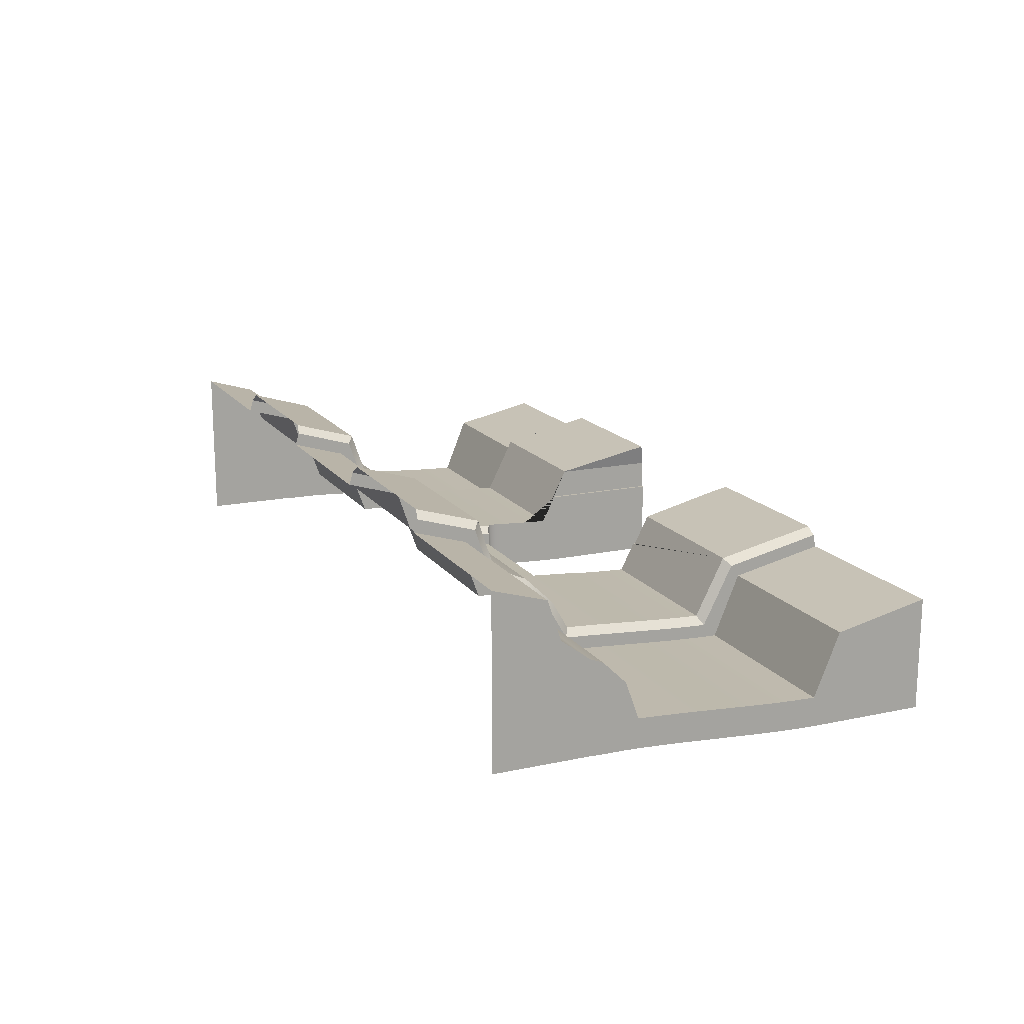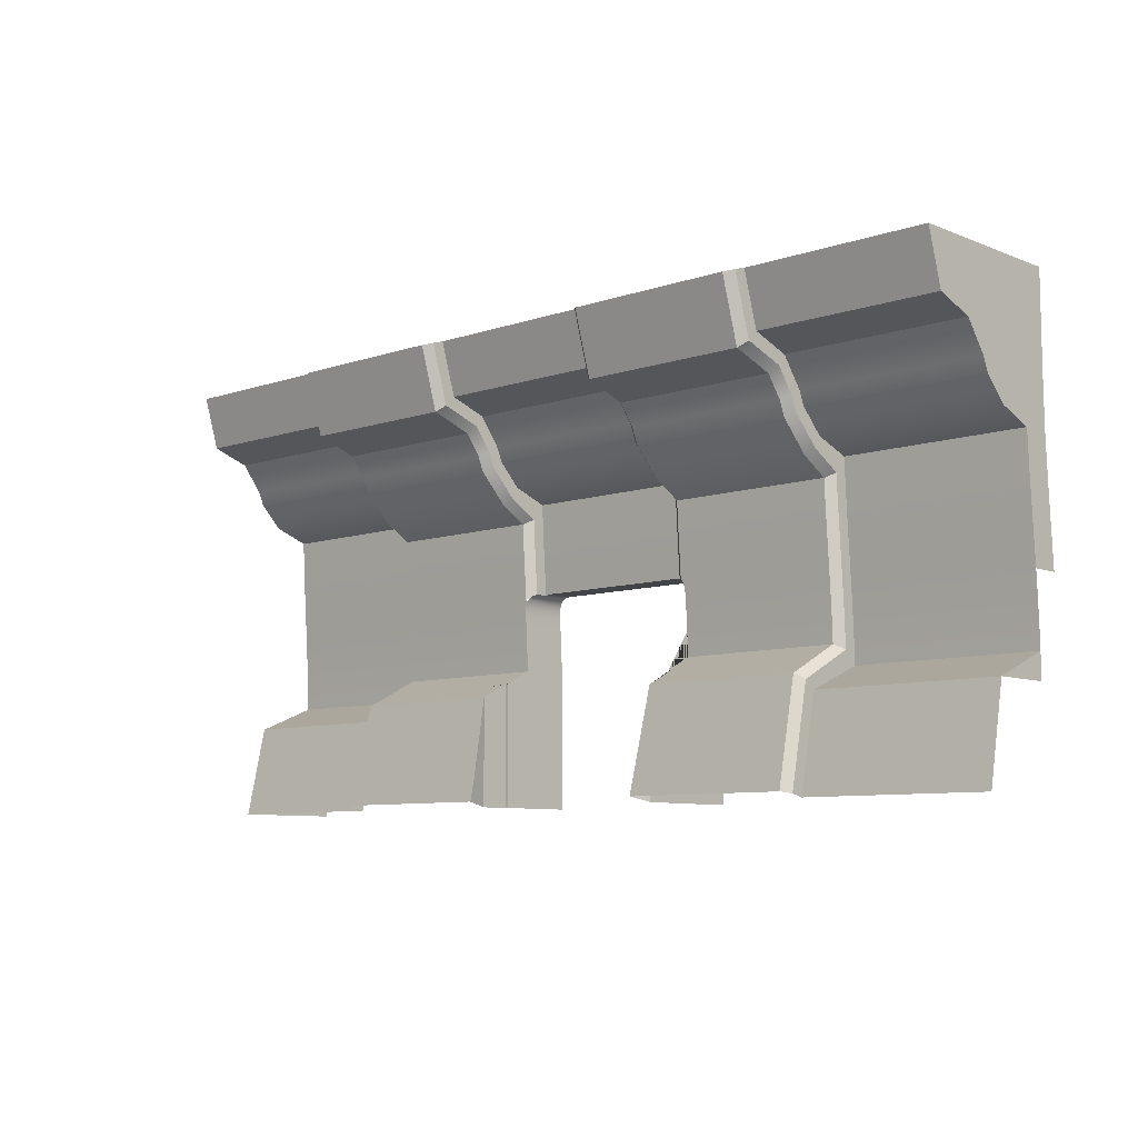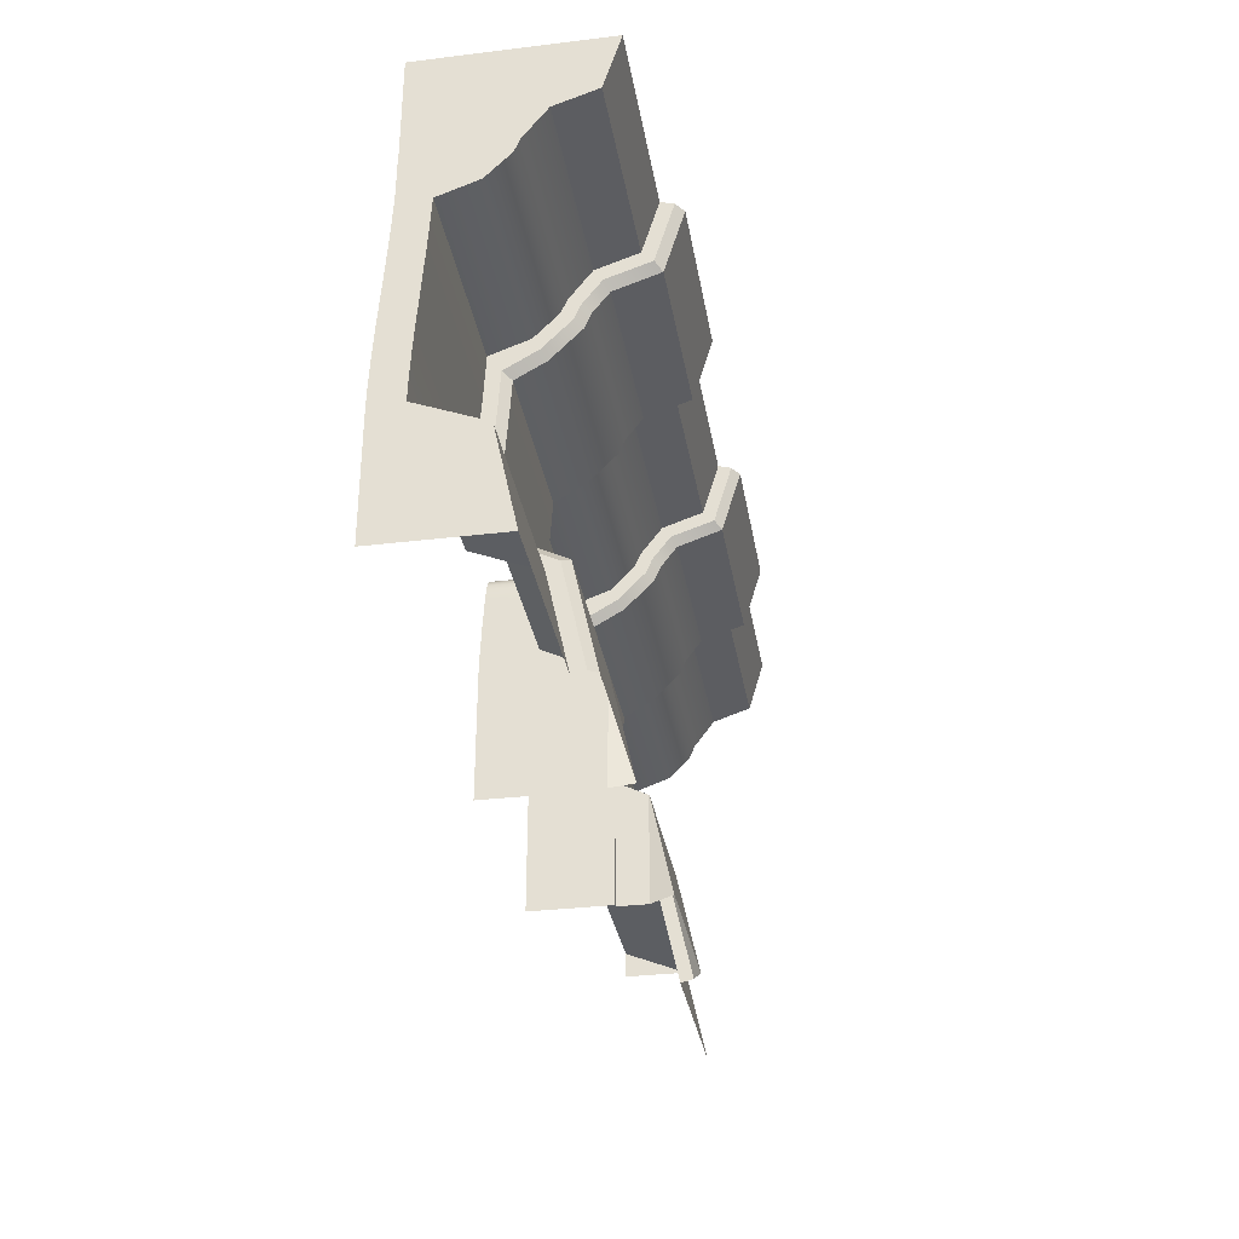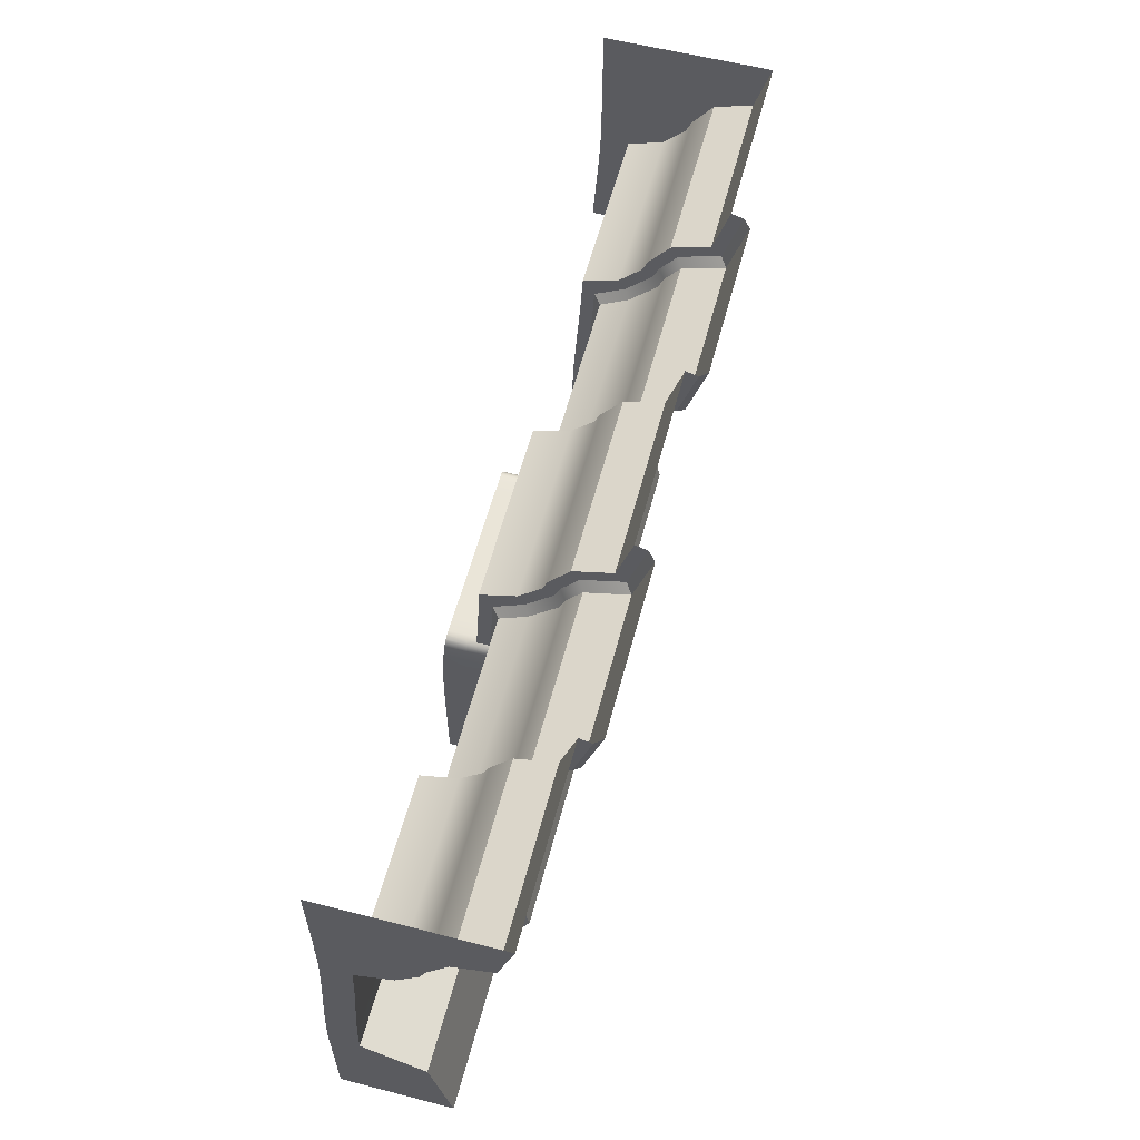
<metadata>
{"format":"obj","ext":"obj","renderer":"f3d","projection":"perspective","resolution":1024,"background":"white","views":[{"elev":16.2,"azim":-113.8,"up":"+Z"},{"elev":-8.2,"azim":42.9,"up":"+Y"},{"elev":-32.5,"azim":-80.5,"up":"+Y"},{"elev":59.0,"azim":-75.2,"up":"+Y"}]}
</metadata>
<code>
v  -1.531 7.381 2.564
v  -1.531 6.516 2.305
v  0 6.516 2.305
v  0 7.381 2.564
v  1.531 6.516 2.305
v  1.531 7.381 2.564
v  -1.531 7.319 2.77
v  -1.531 6.348 2.479
v  -1.531 6.298 1.66
v  0 6.298 1.66
v  -7.654 6.516 2.305
v  -7.654 7.381 2.564
v  -7.654 7.381 -0.2237
v  -7.654 6.516 -0.2237
v  -4.592 6.516 2.305
v  -4.592 7.381 2.564
v  -4.592 6.348 2.479
v  -4.592 7.319 2.77
v  -4.462 7.282 2.895
v  -4.462 6.246 2.585
v  -1.661 6.246 2.585
v  -1.661 7.282 2.895
v  1.531 6.298 1.66
v  1.531 6.348 2.479
v  1.531 7.319 2.77
v  -1.531 6.115 1.792
v  -1.531 5.834 1.31
v  0 5.834 1.31
v  -7.654 6.298 1.66
v  -7.654 6.298 -0.2236
v  -4.592 6.298 1.66
v  -4.592 6.115 1.792
v  -4.462 6.005 1.871
v  -1.661 6.005 1.871
v  1.531 5.834 1.31
v  1.531 6.115 1.792
v  1.661 7.282 2.895
v  1.661 6.246 2.585
v  -1.531 5.726 1.498
v  -1.531 5.615 1.218
v  0 5.615 1.218
v  4.462 6.246 2.585
v  4.462 7.282 2.895
v  4.592 6.348 2.479
v  4.592 7.319 2.77
v  4.592 6.516 2.305
v  4.592 7.381 2.564
v  7.654 6.516 2.305
v  7.654 7.381 2.564
v  7.654 6.516 -0.2237
v  7.654 7.381 -0.2237
v  -7.654 5.834 1.31
v  -7.654 5.834 -0.2235
v  -4.592 5.834 1.31
v  -4.592 5.726 1.498
v  -4.462 5.661 1.611
v  -1.661 5.661 1.611
v  1.531 5.615 1.218
v  1.531 5.726 1.498
v  1.661 6.005 1.871
v  -1.531 5.495 1.401
v  -1.531 5.235 0.8462
v  0 5.235 0.8462
v  4.462 6.005 1.871
v  4.592 6.115 1.792
v  4.592 6.298 1.66
v  7.654 6.298 1.66
v  7.654 6.298 -0.2236
v  -7.654 5.615 1.218
v  -7.654 5.615 -0.2307
v  -4.592 5.615 1.218
v  -4.592 5.495 1.401
v  -4.462 5.421 1.512
v  -1.661 5.421 1.512
v  1.531 5.235 0.8462
v  1.531 5.495 1.401
v  1.661 5.661 1.611
v  -1.531 5.041 0.9574
v  -1.531 5.016 0.2434
v  0 5.016 0.2434
v  4.462 5.661 1.611
v  4.592 5.726 1.498
v  4.592 5.834 1.31
v  7.654 5.834 1.31
v  7.654 5.834 -0.2235
v  -7.654 5.235 0.8462
v  -7.654 5.235 -0.2312
v  -4.592 5.235 0.8462
v  -4.592 5.041 0.9574
v  -4.462 4.937 1.038
v  -1.661 4.937 1.038
v  1.531 5.016 0.2434
v  1.531 5.041 0.9574
v  1.661 5.421 1.512
v  -1.531 4.747 0.4455
v  -1.531 4.699 0.2277
v  0 4.699 0.2277
v  4.462 5.421 1.512
v  4.592 5.495 1.401
v  4.592 5.615 1.218
v  7.654 5.615 1.218
v  7.654 5.615 -0.2307
v  -7.654 5.016 0.2434
v  -7.654 5.016 -0.2371
v  -4.592 5.016 0.2434
v  -4.592 4.747 0.4455
v  -4.462 4.669 0.5717
v  -1.661 4.669 0.5717
v  1.531 4.699 0.2277
v  1.531 4.747 0.4455
v  1.661 4.937 1.038
v  -1.531 4.282 0.2049
v  0 4.282 0.2049
v  4.462 4.937 1.038
v  4.592 5.041 0.9574
v  4.592 5.235 0.8462
v  7.654 5.235 0.8462
v  7.654 5.235 -0.2312
v  -7.654 4.699 0.2277
v  -7.654 4.699 -0.2528
v  -4.592 4.699 0.2277
v  -4.592 4.252 0.4178
v  -4.462 4.243 0.5479
v  -1.661 4.243 0.5479
v  -1.531 4.25 0.4177
v  1.531 4.282 0.2049
v  1.661 4.669 0.5717
v  -1.531 3.885 0.1777
v  0 3.885 0.1777
v  4.462 4.669 0.5717
v  4.592 4.747 0.4455
v  4.592 5.016 0.2434
v  7.654 5.016 0.2434
v  7.654 5.016 -0.2371
v  -7.654 4.282 0.2049
v  -7.654 4.282 -0.2756
v  -4.592 4.282 0.2049
v  -4.592 3.85 0.39
v  -4.462 3.841 0.5201
v  -1.661 3.841 0.5201
v  -1.531 3.85 0.39
v  1.531 3.885 0.1777
v  1.531 4.25 0.4177
v  1.661 4.243 0.5479
v  -1.531 3.508 0.1516
v  -1.521 3.513 0.1519
v  -1.44 3.523 0.1527
v  -1.194 3.523 0.1527
v  0 3.523 0.1527
v  4.462 4.243 0.5479
v  4.592 4.252 0.4178
v  4.592 4.699 0.2277
v  7.654 4.699 0.2277
v  7.654 4.699 -0.2527
v  -7.654 3.885 0.1777
v  -7.654 3.885 -0.3028
v  -4.592 3.885 0.1777
v  -4.592 3.432 0.3611
v  -4.462 3.423 0.4911
v  -1.661 3.423 0.4911
v  -1.631 3.425 0.4613
v  -1.626 3.436 0.4567
v  -1.582 3.483 0.4157
v  -1.531 3.508 0.3663
v  1.244 3.523 0.1527
v  1.491 3.523 0.1527
v  1.531 3.518 0.1523
v  1.531 3.85 0.39
v  1.661 3.841 0.5201
v  4.462 3.841 0.5201
v  4.592 3.85 0.39
v  4.592 4.282 0.2049
v  7.654 4.282 0.2049
v  7.654 4.282 -0.2756
v  -7.654 3.467 -0.3317
v  -7.654 3.467 0.1488
v  -4.592 3.467 0.1488
v  -4.592 3.036 0.3336
v  -4.462 3.028 0.4637
v  -1.685 3.028 0.4637
v  -1.685 3.162 0.473
v  -1.678 3.281 0.4813
v  -1.661 3.355 0.4864
v  1.531 3.518 0.367
v  1.572 3.513 0.408
v  1.633 3.483 0.4667
v  1.661 3.453 0.4932
v  1.677 3.436 0.492
v  1.683 3.423 0.4911
v  4.462 3.423 0.4911
v  4.592 3.432 0.3611
v  4.592 3.885 0.1777
v  7.654 3.885 0.1777
v  7.654 3.885 -0.3028
v  -7.654 3.069 -0.3595
v  -7.654 3.069 0.121
v  -4.592 3.069 0.121
v  -4.592 2.643 0.3103
v  -4.462 2.637 0.4405
v  -1.685 2.637 0.4405
v  -1.685 2.88 0.4549
v  4.462 3.028 0.4637
v  1.708 3.371 0.4875
v  1.728 3.281 0.4813
v  1.736 3.162 0.473
v  1.736 3.028 0.4637
v  4.592 3.036 0.3336
v  4.592 3.467 0.1488
v  7.654 3.467 0.1488
v  7.654 3.467 -0.3317
v  -7.654 2.67 -0.3836
v  -7.654 2.67 0.0969
v  -4.592 2.67 0.0969
v  -4.462 2.24 0.4239
v  -4.592 2.162 0.2901
v  -1.685 2.24 0.4239
v  4.462 2.637 0.4405
v  1.736 2.88 0.4549
v  1.736 2.637 0.4405
v  4.592 2.643 0.3103
v  4.592 3.069 0.121
v  7.654 3.069 0.121
v  7.654 3.069 -0.3595
v  -7.654 2.261 -0.4013
v  -7.654 2.261 0.0792
v  -4.592 2.261 0.0792
v  -4.592 1.664 1.273
v  -4.462 1.753 1.388
v  -1.731 1.753 1.388
v  -1.733 1.757 1.379
v  -1.733 1.782 1.329
v  -1.733 2.005 0.8897
v  -1.685 2.005 0.8897
v  4.462 2.24 0.4239
v  1.736 2.24 0.4239
v  4.592 2.162 0.2901
v  4.592 2.67 0.0969
v  7.654 2.67 0.0969
v  -7.654 1.942 -0.4097
v  -7.654 1.942 0.0708
v  -4.592 1.942 0.0708
v  -4.462 0.0771 1.749
v  -4.592 0.048 1.622
v  -4.592 1.526 1.085
v  -1.661 0.0771 1.749
v  -1.661 0.4512 1.668
v  -1.691 1.004 1.549
v  -1.698 1.146 1.518
v  -1.723 1.605 1.419
v  1.736 2.005 0.8897
v  1.784 2.005 0.8897
v  1.784 1.782 1.329
v  1.784 1.757 1.379
v  1.782 1.753 1.388
v  4.462 1.753 1.388
v  4.592 1.664 1.273
v  4.592 2.261 0.0792
v  7.654 2.261 0.0792
v  -7.654 1.526 -0.41
v  -7.654 1.526 1.085
v  -4.592 0 1.413
v  4.462 0.0771 1.749
v  4.592 0.048 1.622
v  4.592 1.526 1.085
v  4.592 1.942 0.0708
v  7.654 1.942 0.0708
v  -7.654 0 -0.41
v  -7.654 0 1.413
v  4.592 0 1.413
v  7.654 1.526 1.085
v  7.654 0 1.413
v  1.784 1.197 1.379
v  1.784 1.59 1.379
v  1.784 1.59 0.8897
v  1.784 1.197 0.8897
v  1.784 1.004 0.8897
v  1.784 1.004 1.379
v  1.736 1.59 0.8897
v  1.736 1.197 0.8897
v  1.784 1.782 0.8897
v  1.784 0 1.379
v  1.784 0 0.8897
v  1.736 1.004 0.8897
v  1.736 1.782 0.8897
v  1.736 1.59 0.005
v  1.736 1.197 0.005
v  1.736 0 0.8897
v  1.736 1.004 0.005
v  1.736 1.782 0.005
v  1.736 1.526 -0.41
v  1.736 1.197 -0.41
v  1.736 1.59 -0.41
v  1.736 0 0.005
v  1.736 1.004 -0.41
v  1.736 2.88 0.005
v  1.736 1.782 -0.4098
v  1.736 0 -0.41
v  1.736 1.942 -0.4097
v  1.736 2.88 -0.371
v  1.736 2.67 -0.3836
v  1.736 2.261 -0.4013
v  1.736 3.162 0.005
v  1.736 3.069 -0.3595
v  1.736 3.162 -0.3531
v  1.728 3.281 0.005
v  1.728 3.281 -0.3447
v  1.708 3.371 0.005
v  1.708 3.371 -0.3384
v  1.677 3.436 0.005
v  1.677 3.436 -0.3339
v  1.633 3.483 0.005
v  1.647 3.467 -0.3317
v  1.633 3.483 -0.3306
v  1.572 3.513 0.005
v  1.572 3.513 -0.3286
v  1.491 3.523 0.005
v  1.531 3.518 -0.3282
v  1.491 3.523 -0.3278
v  1.244 3.523 0.005
v  1.244 3.523 -0.3278
v  -1.194 3.523 0.005
v  0 3.523 -0.3278
v  -1.194 3.523 -0.3278
v  -1.44 3.523 0.005
v  -1.44 3.523 -0.3278
v  -1.521 3.513 0.005
v  -1.521 3.513 -0.3286
v  -1.582 3.483 0.005
v  -1.531 3.508 -0.3289
v  -1.582 3.483 -0.3306
v  -1.626 3.436 0.005
v  -1.596 3.467 -0.3317
v  -1.626 3.436 -0.3339
v  -1.657 3.371 0.4838
v  -1.657 3.371 0.005
v  -1.657 3.371 -0.3384
v  -1.678 3.281 0.005
v  -1.678 3.281 -0.3447
v  -1.685 3.162 0.005
v  -1.685 3.162 -0.3531
v  -1.685 2.88 0.005
v  -1.685 3.069 -0.3595
v  -1.685 2.88 -0.371
v  -1.685 1.782 0.005
v  -1.685 1.782 0.8897
v  -1.685 2.67 -0.3836
v  -1.685 1.782 -0.4098
v  -1.685 1.942 -0.4097
v  -1.685 2.261 -0.4013
v  -1.685 1.59 0.005
v  -1.685 1.59 0.8897
v  -1.733 1.782 0.8897
v  -1.685 1.59 -0.41
v  -1.685 1.197 0.005
v  -1.685 1.197 0.8897
v  -1.733 1.59 0.8897
v  -1.685 1.526 -0.41
v  -1.685 1.197 -0.41
v  -1.685 1.004 0.005
v  -1.685 1.004 0.8897
v  -1.733 1.197 0.8897
v  -1.733 1.59 1.379
v  -1.685 1.004 -0.41
v  -1.685 0 0.005
v  -1.685 0 0.8897
v  -1.733 1.004 0.8897
v  -1.733 1.197 1.379
v  -1.685 0 -0.41
v  -1.733 0 0.8897
v  -1.733 1.004 1.379
v  -1.733 0 1.379
v  1.774 1.605 1.419
v  1.749 1.146 1.518
v  1.742 1.004 1.549
v  1.692 0.0771 1.749
v  7.654 1.526 0.0693
o Box705
g Box705
f 1 2 3 4
f 3 5 6 4
f 2 1 7 8
f 2 9 10 3
f 11 12 13 14
f 12 11 15 16
f 15 17 18 16
f 19 18 17 20
f 19 20 21 22
f 22 21 8 7
f 10 23 5 3
f 5 24 25 6
f 2 8 26 9
f 9 27 28 10
f 29 11 14 30
f 11 29 31 15
f 15 31 32 17
f 33 20 17 32
f 20 33 34 21
f 34 26 8 21
f 28 35 23 10
f 36 24 5 23
f 37 25 24 38
f 27 9 26 39
f 27 40 41 28
f 38 42 43 37
f 44 45 43 42
f 45 44 46 47
f 46 48 49 47
f 48 50 51 49
f 52 29 30 53
f 29 52 54 31
f 54 55 32 31
f 33 32 55 56
f 33 56 57 34
f 34 57 39 26
f 41 58 35 28
f 35 59 36 23
f 24 36 60 38
f 40 27 39 61
f 40 62 63 41
f 60 64 42 38
f 64 65 44 42
f 46 44 65 66
f 66 67 48 46
f 67 68 50 48
f 69 52 53 70
f 52 69 71 54
f 71 72 55 54
f 56 55 72 73
f 56 73 74 57
f 57 74 61 39
f 63 75 58 41
f 58 76 59 35
f 60 36 59 77
f 62 40 61 78
f 62 79 80 63
f 77 81 64 60
f 82 65 64 81
f 65 82 83 66
f 83 84 67 66
f 84 85 68 67
f 86 69 70 87
f 69 86 88 71
f 88 89 72 71
f 90 73 72 89
f 73 90 91 74
f 91 78 61 74
f 80 92 75 63
f 75 93 76 58
f 77 59 76 94
f 62 78 95 79
f 79 96 97 80
f 94 98 81 77
f 99 82 81 98
f 82 99 100 83
f 100 101 84 83
f 101 102 85 84
f 103 86 87 104
f 86 103 105 88
f 88 105 106 89
f 107 90 89 106
f 90 107 108 91
f 108 95 78 91
f 97 109 92 80
f 110 93 75 92
f 76 93 111 94
f 96 79 95
f 96 112 113 97
f 111 114 98 94
f 114 115 99 98
f 99 115 116 100
f 116 117 101 100
f 117 118 102 101
f 119 103 104 120
f 103 119 121 105
f 105 121 106
f 107 106 122 123
f 107 123 124 108
f 108 124 125 95
f 113 126 109 97
f 109 110 92
f 93 110 127 111
f 96 95 125 112
f 112 128 129 113
f 127 130 114 111
f 130 131 115 114
f 116 115 131 132
f 132 133 117 116
f 133 134 118 117
f 135 119 120 136
f 119 135 137 121
f 121 137 122 106
f 123 122 138 139
f 123 139 140 124
f 140 141 125 124
f 129 142 126 113
f 143 110 109 126
f 127 110 143 144
f 128 112 125 141
f 128 145 146 147 148 149 129
f 144 150 130 127
f 151 131 130 150
f 132 131 152
f 152 153 133 132
f 153 154 134 133
f 155 135 136 156
f 135 155 157 137
f 157 138 122 137
f 139 138 158 159
f 139 159 160 140
f 140 160 161 162 163 164 141
f 142 129 149 165 166 167
f 142 168 143 126
f 143 168 169 144
f 145 128 141 164
f 169 170 150 144
f 171 151 150 170
f 152 131 151 172
f 172 173 153 152
f 173 174 154 153
f 156 175 176 155
f 155 176 177 157
f 177 158 138 157
f 159 158 178 179
f 179 180 181 182 183 160 159
f 168 142 167 184
f 169 168 184 185 186 187
f 188 189 190 170 169 187
f 191 171 170 190
f 151 171 192 172
f 192 193 173 172
f 193 194 174 173
f 175 195 196 176
f 176 196 197 177
f 197 178 158 177
f 179 178 198 199
f 179 199 200 201 180
f 202 190 189 203 204 205 206
f 207 191 190 202
f 171 191 208 192
f 208 209 193 192
f 194 193 209 210
f 195 211 212 196
f 196 212 213 197
f 213 198 178 197
f 214 199 198 215
f 199 214 216 200
f 217 202 206 218 219
f 220 207 202 217
f 191 207 221 208
f 221 222 209 208
f 210 209 222 223
f 211 224 225 212
f 212 225 226 213
f 226 215 198 213
f 214 215 227 228
f 228 229 230 231 232 233 216 214
f 234 217 219 235
f 234 236 220 217
f 207 220 237 221
f 237 238 222 221
f 224 239 240 225
f 225 240 241 226
f 226 241 215
f 242 228 227 243
f 244 227 215 241
f 245 246 247 248 249 229 228 242
f 235 250 251 252 253 254 255 234
f 256 236 234 255
f 220 236 257 237
f 257 258 238 237
f 259 260 240 239
f 240 260 244 241
f 244 261 243 227
f 262 263 256 255
f 236 256 264 265
f 257 236 265
f 265 266 258 257
f 267 268 260 259
f 260 268 261 244
f 264 256 263 269
f 264 270 266 265
f 269 271 270 264
f 272 273 274 275
f 275 276 277 272
f 278 279 275 274
f 252 280 274 273 253
f 281 277 276 282
f 279 283 276 275
f 284 278 274 280
f 285 286 279 278
f 252 251 280
f 282 276 283 287
f 286 288 283 279
f 250 284 280 251
f 289 285 278 284
f 290 291 286 285 292
f 287 283 288 293
f 294 288 286 291
f 219 218 295 289 284 250 235
f 292 285 289 296
f 297 293 288 294
f 298 296 289 295 299 300 301
f 206 205 302 295 218
f 303 299 295 302 304
f 205 204 305 302
f 306 304 302 305
f 204 203 307 305
f 308 306 305 307
f 189 188 309 307 203
f 310 308 307 309
f 186 311 309 188 187
f 312 310 309 311 313
f 185 314 311 186
f 315 313 311 314
f 167 166 316 314 185 184
f 317 315 314 316 318
f 165 319 316 166
f 318 316 319 320
f 149 148 321 319 165
f 322 320 319 321 323
f 147 324 321 148
f 323 321 324 325
f 146 326 324 147
f 325 324 326 327
f 145 164 163 328 326 146
f 329 327 326 328 330
f 163 162 331 328
f 332 330 328 331 333
f 161 334 335 331 162
f 333 331 335 336
f 182 337 335 334 183
f 336 335 337 338
f 181 339 337 182
f 338 337 339 340
f 180 201 341 339 181
f 342 340 339 341 343
f 344 341 201 200 216 233 345
f 346 343 341 344 347 348 349
f 350 344 345 351
f 232 352 345 233
f 347 344 350 353
f 354 350 351 355
f 351 345 352 356
f 232 231 352
f 357 353 350 354 358
f 359 354 355 360
f 355 351 356 361
f 230 362 356 352 231
f 358 354 359 363
f 364 359 360 365
f 360 355 361 366
f 362 367 361 356
f 368 363 359 364
f 365 360 366 369
f 367 370 366 361
f 369 366 370 371
f 262 255 254 372 373 374 375
f 372 254 253 273
f 372 273 272 373
f 373 272 277 374
f 375 374 277 281
f 249 362 230 229
f 367 362 249 248
f 248 247 370 367
f 246 245 371 370
f 246 370 247
f 266 270 376

</code>
